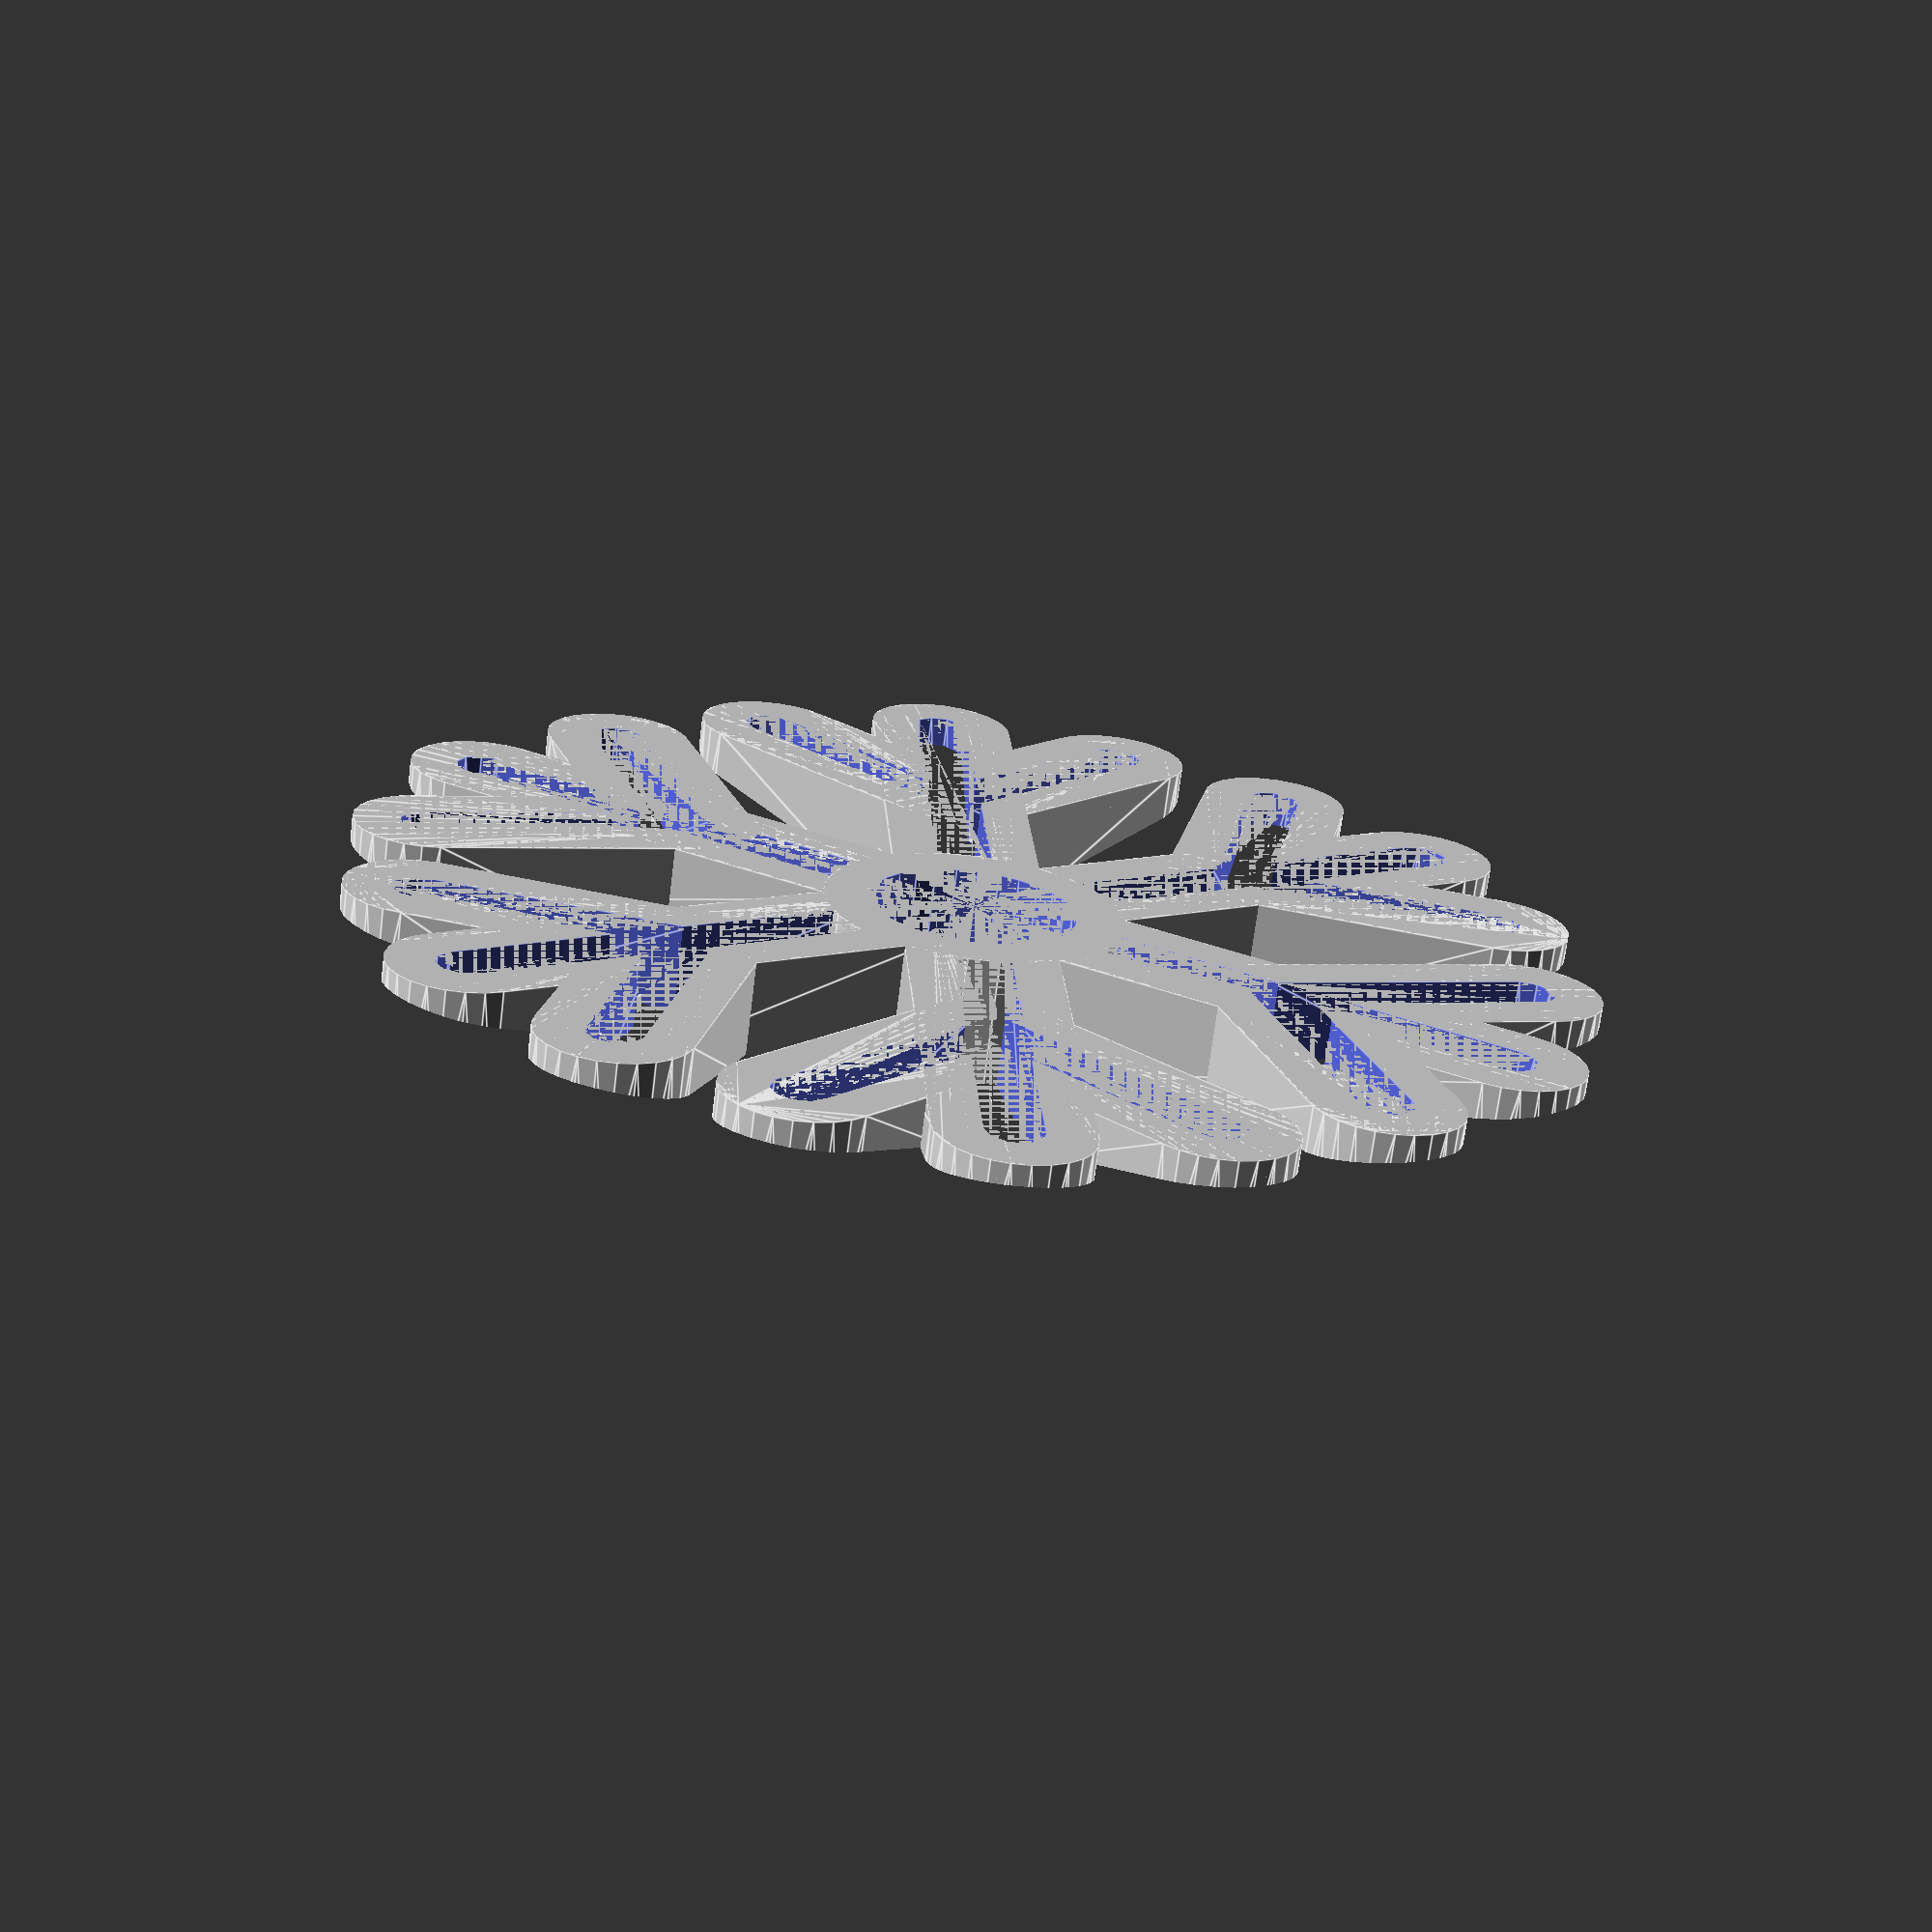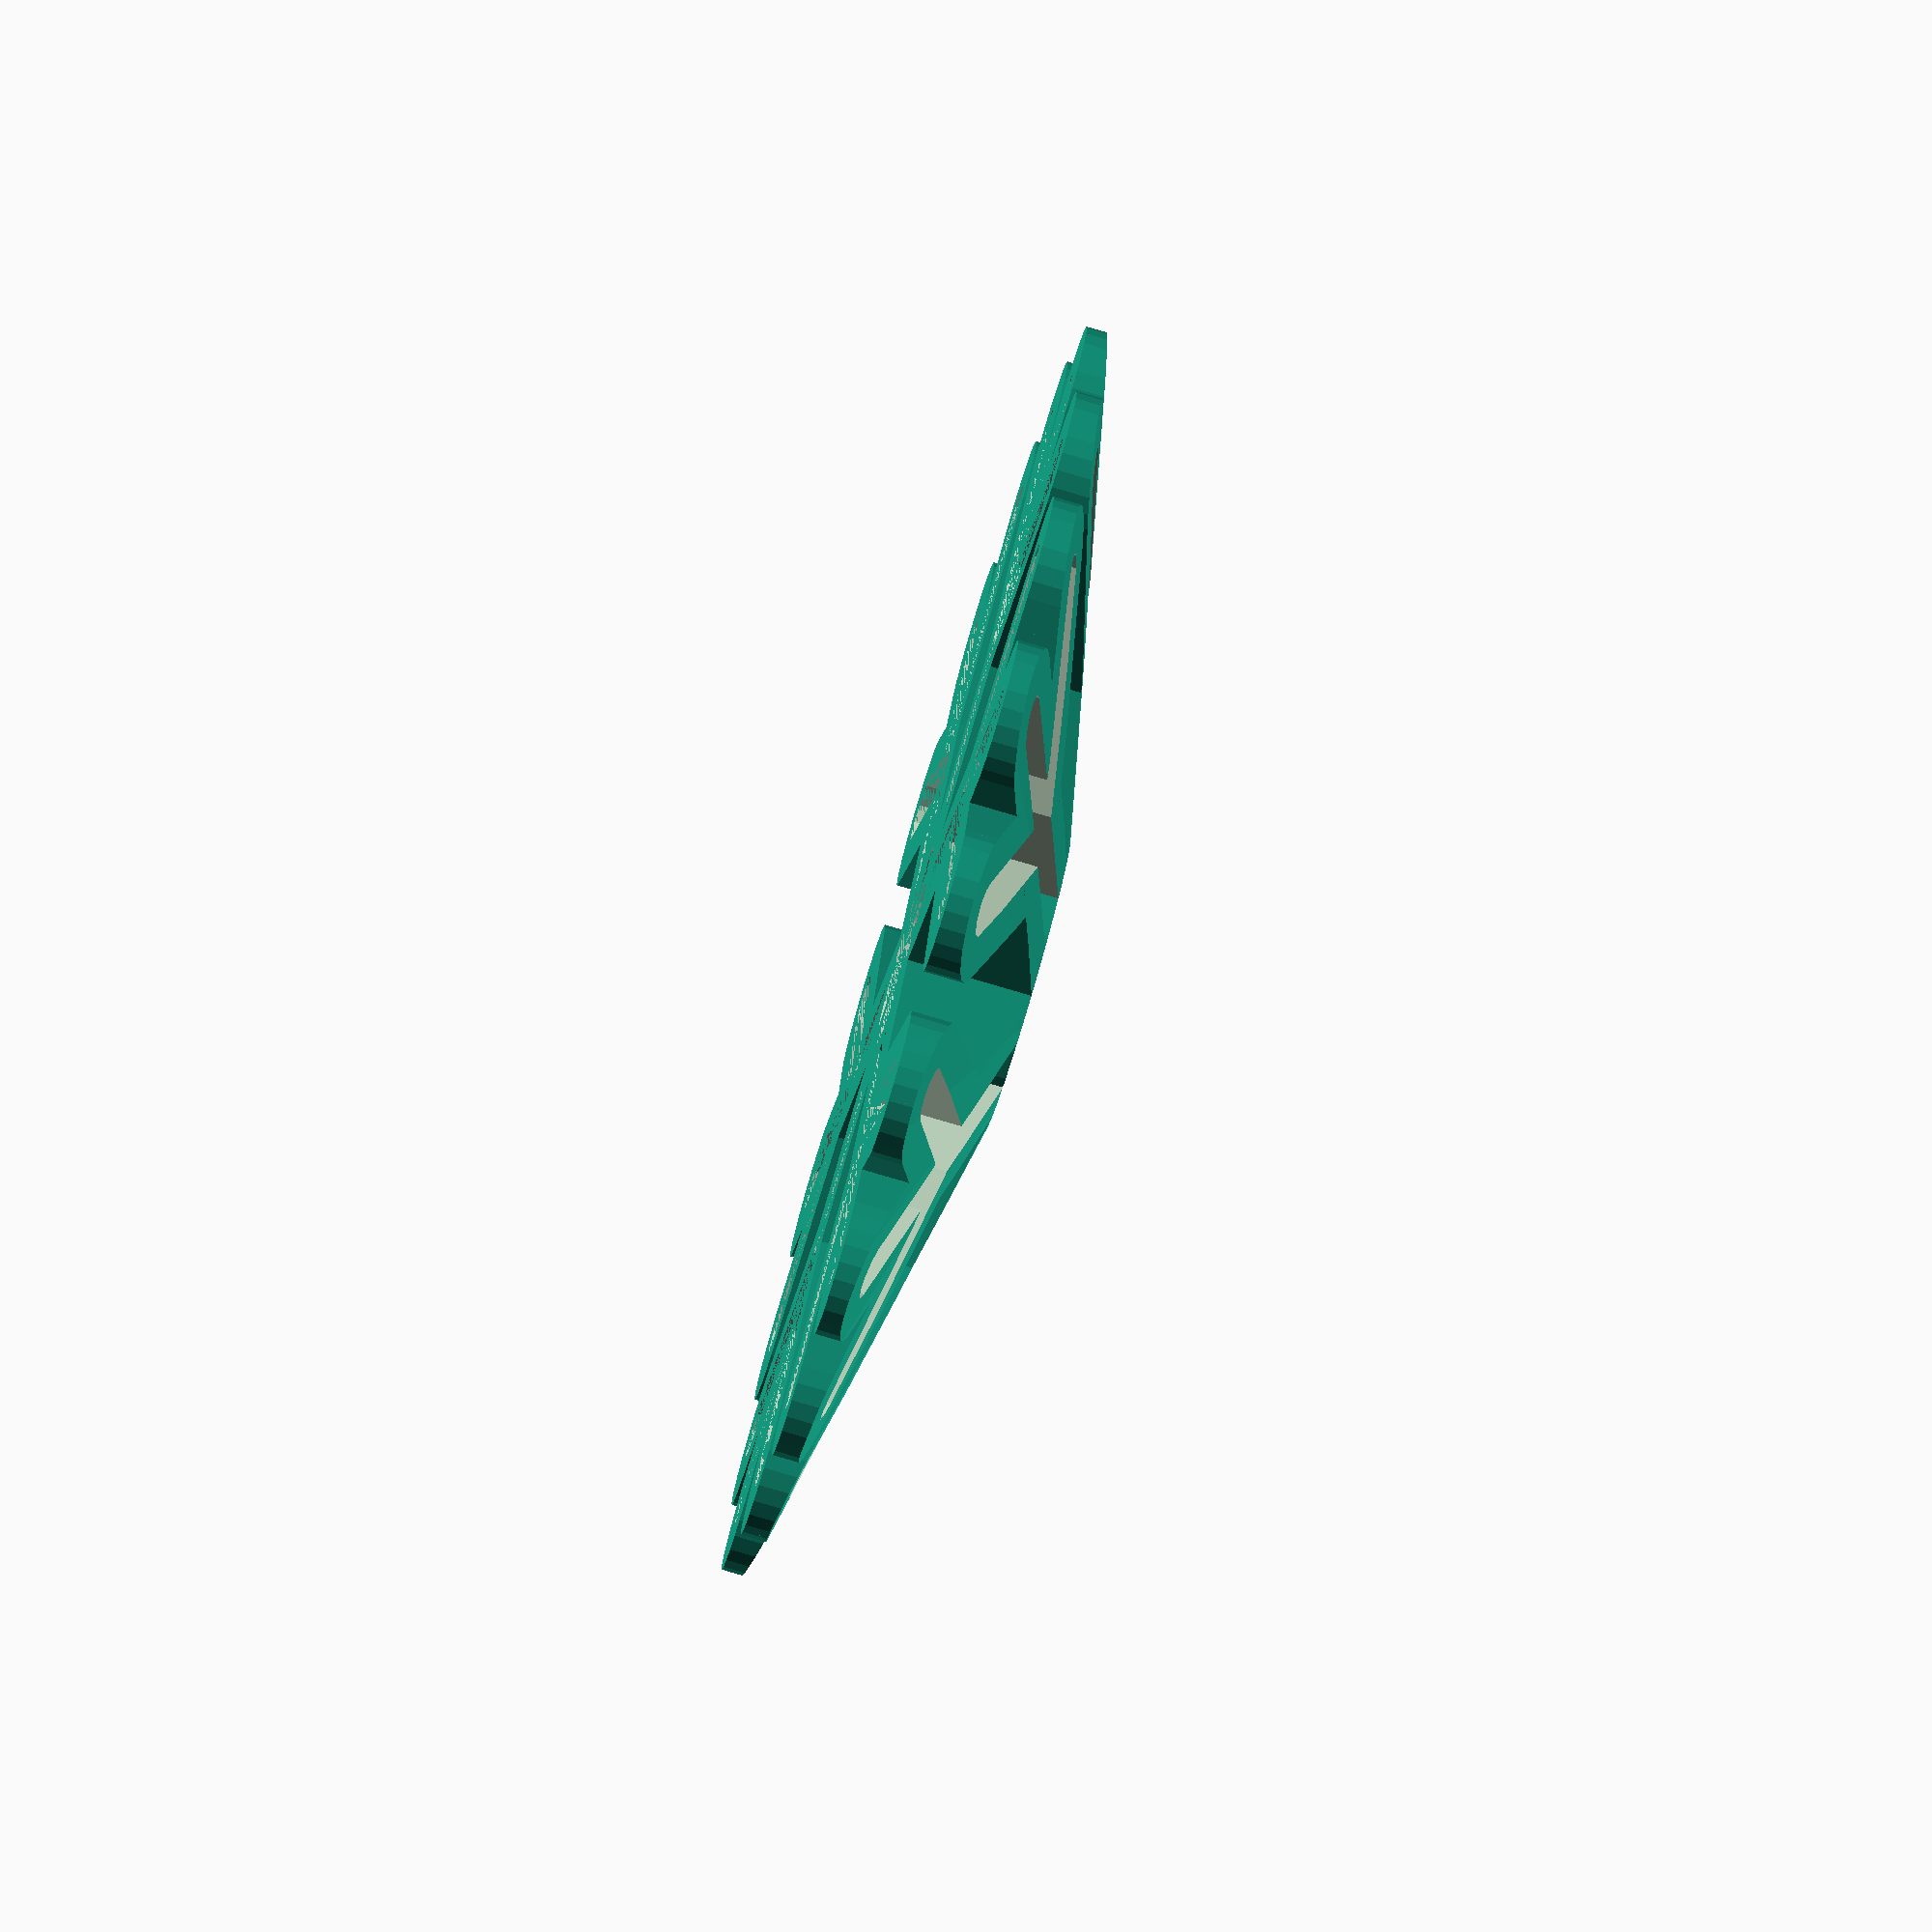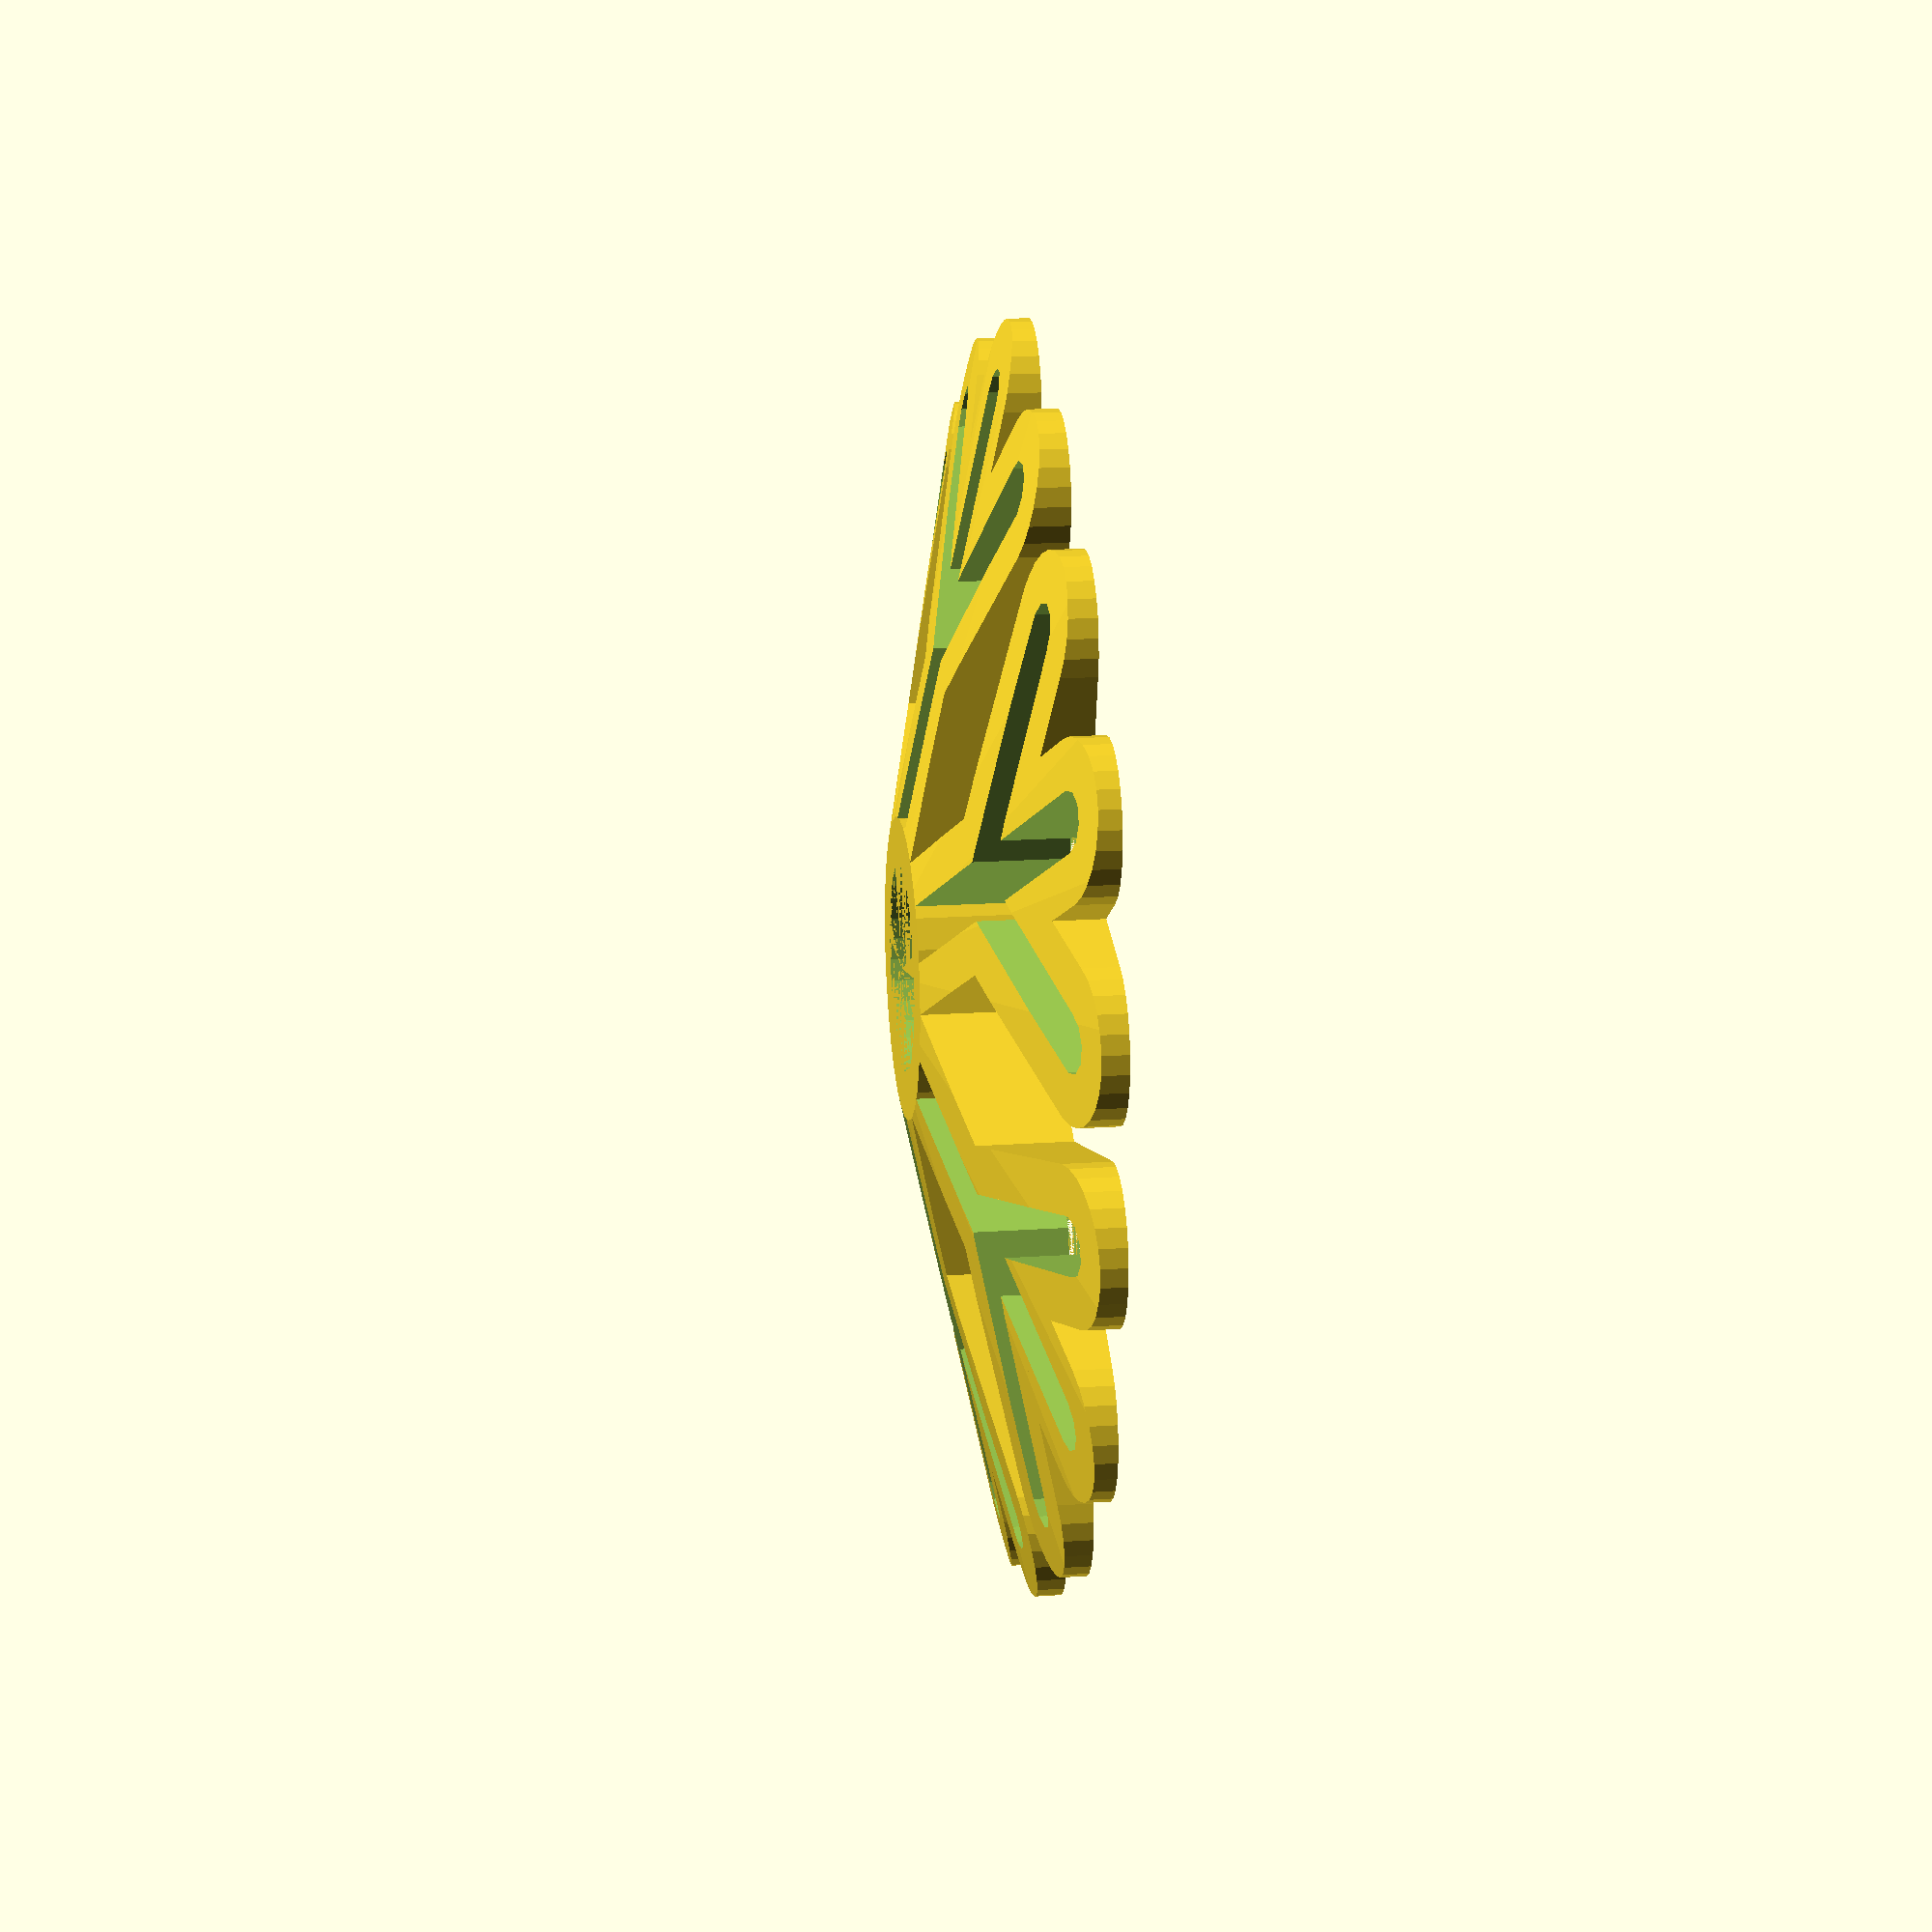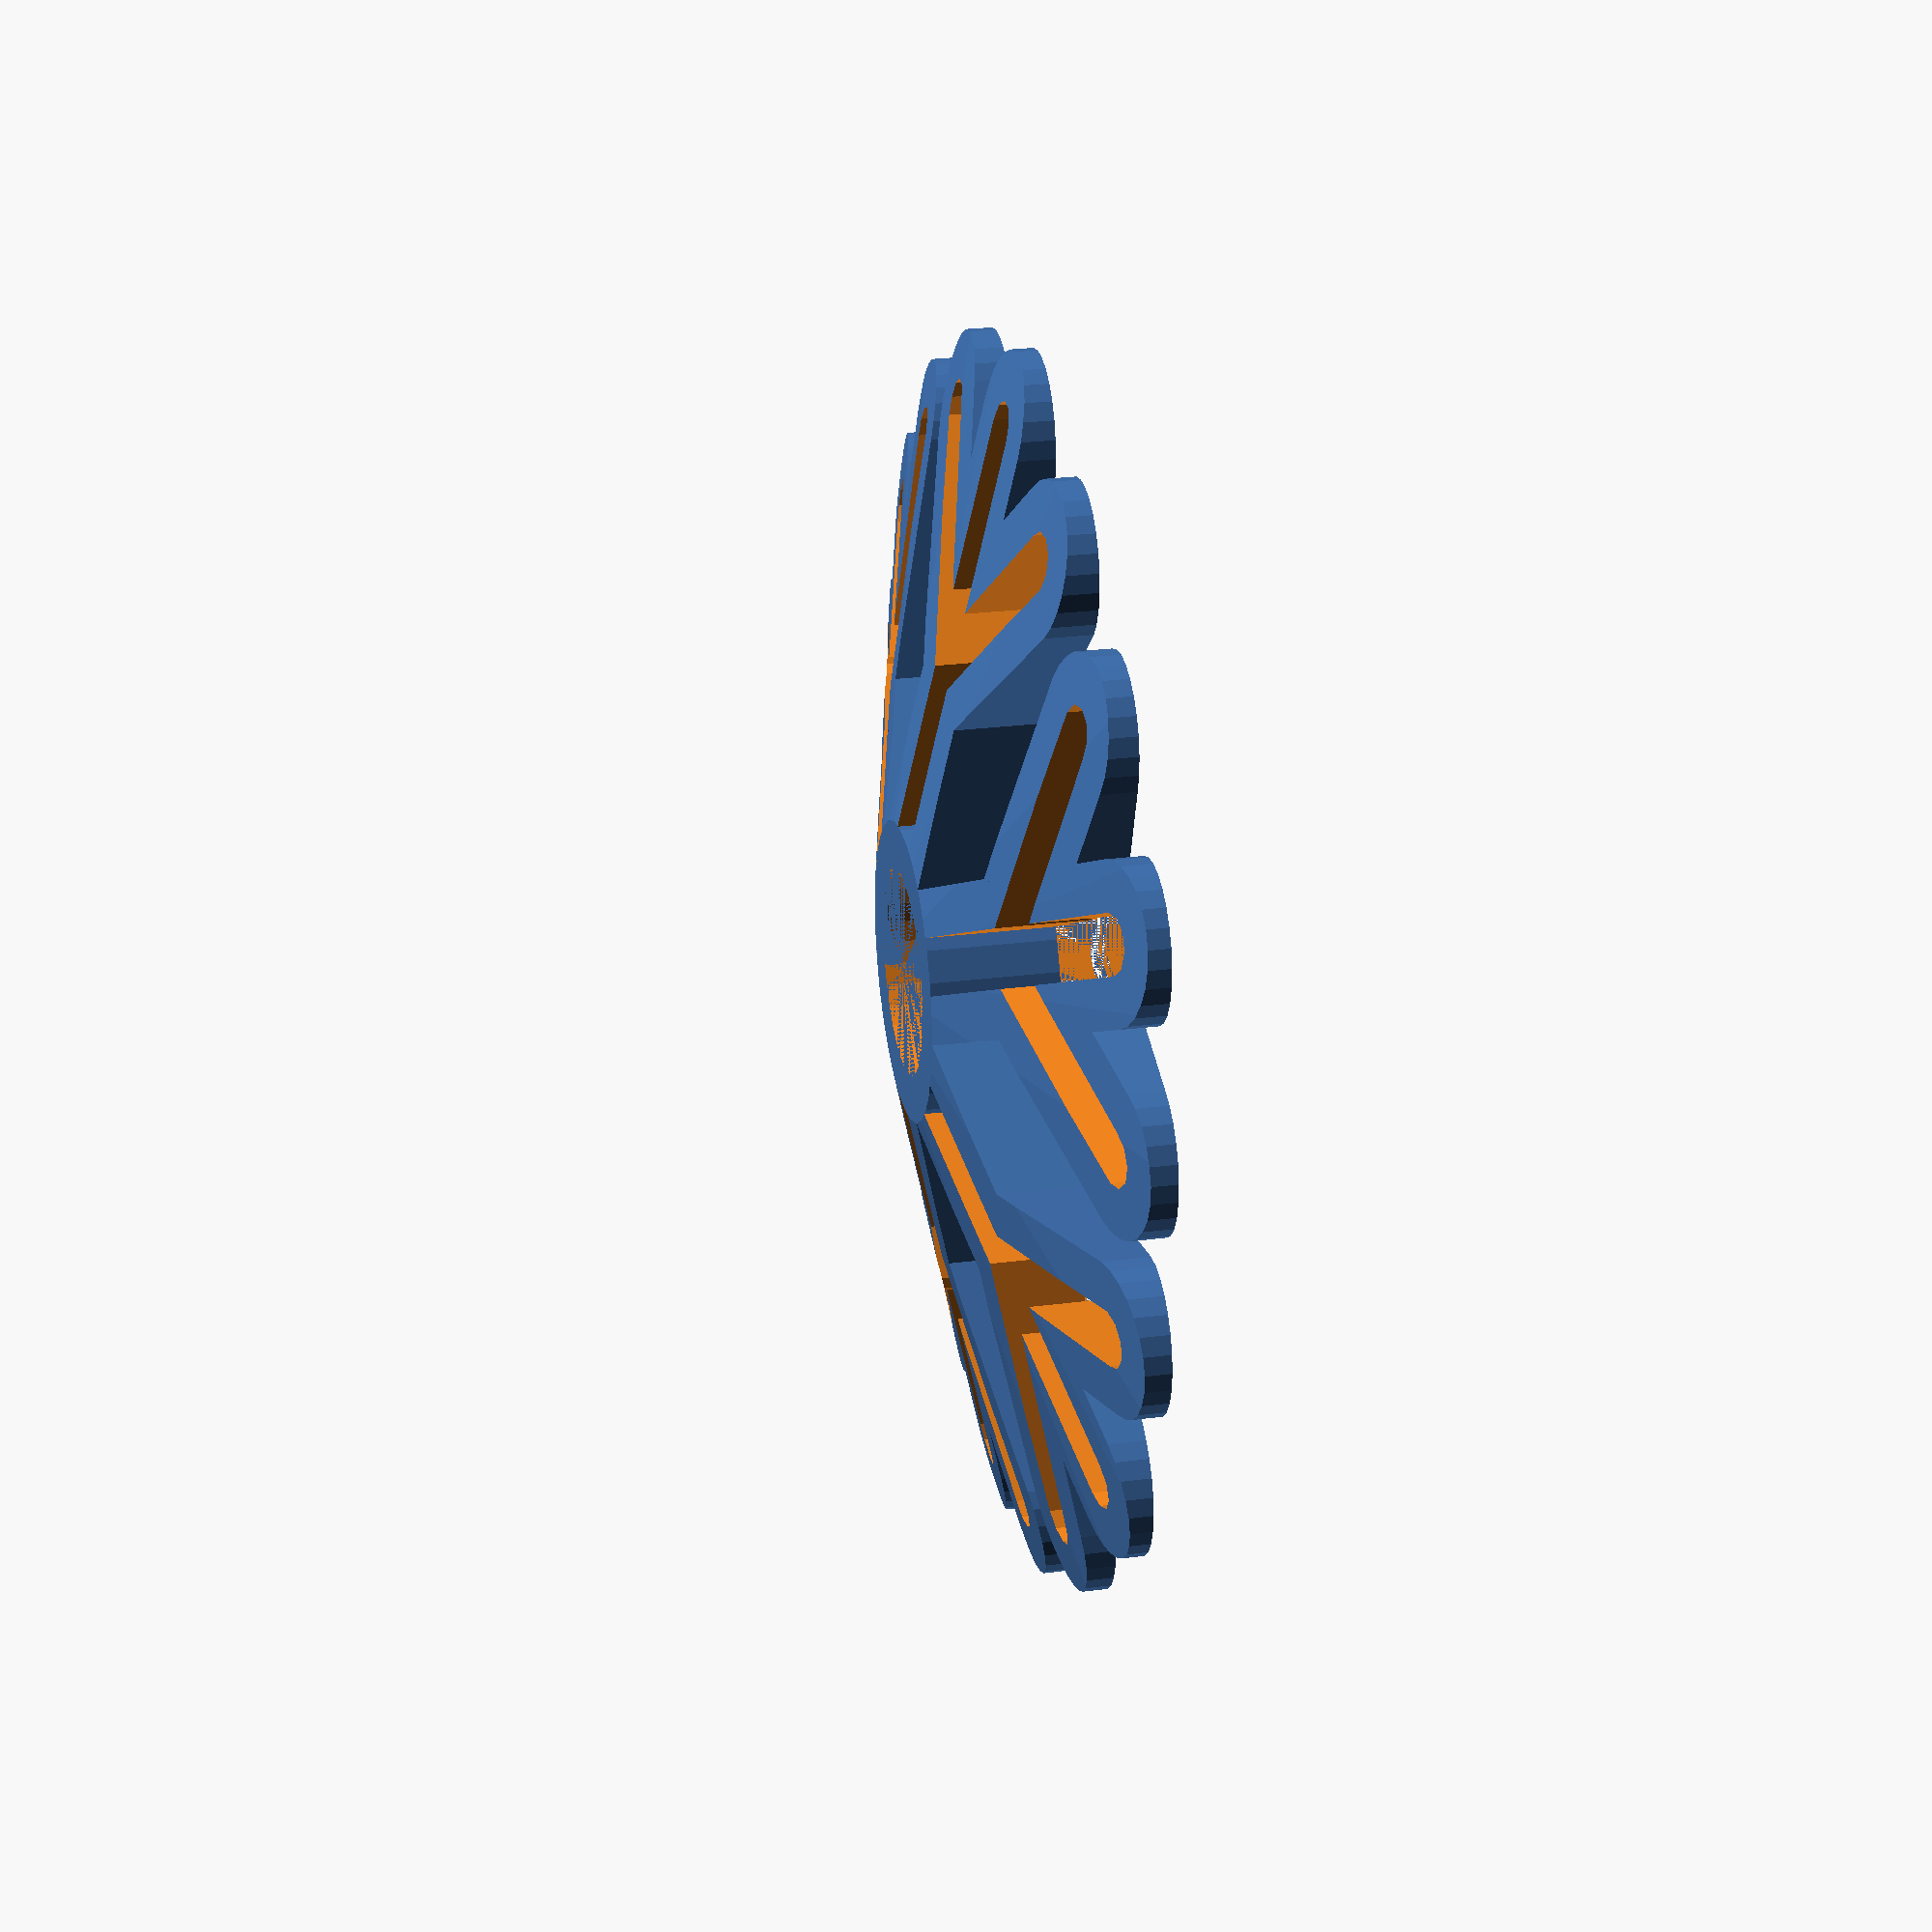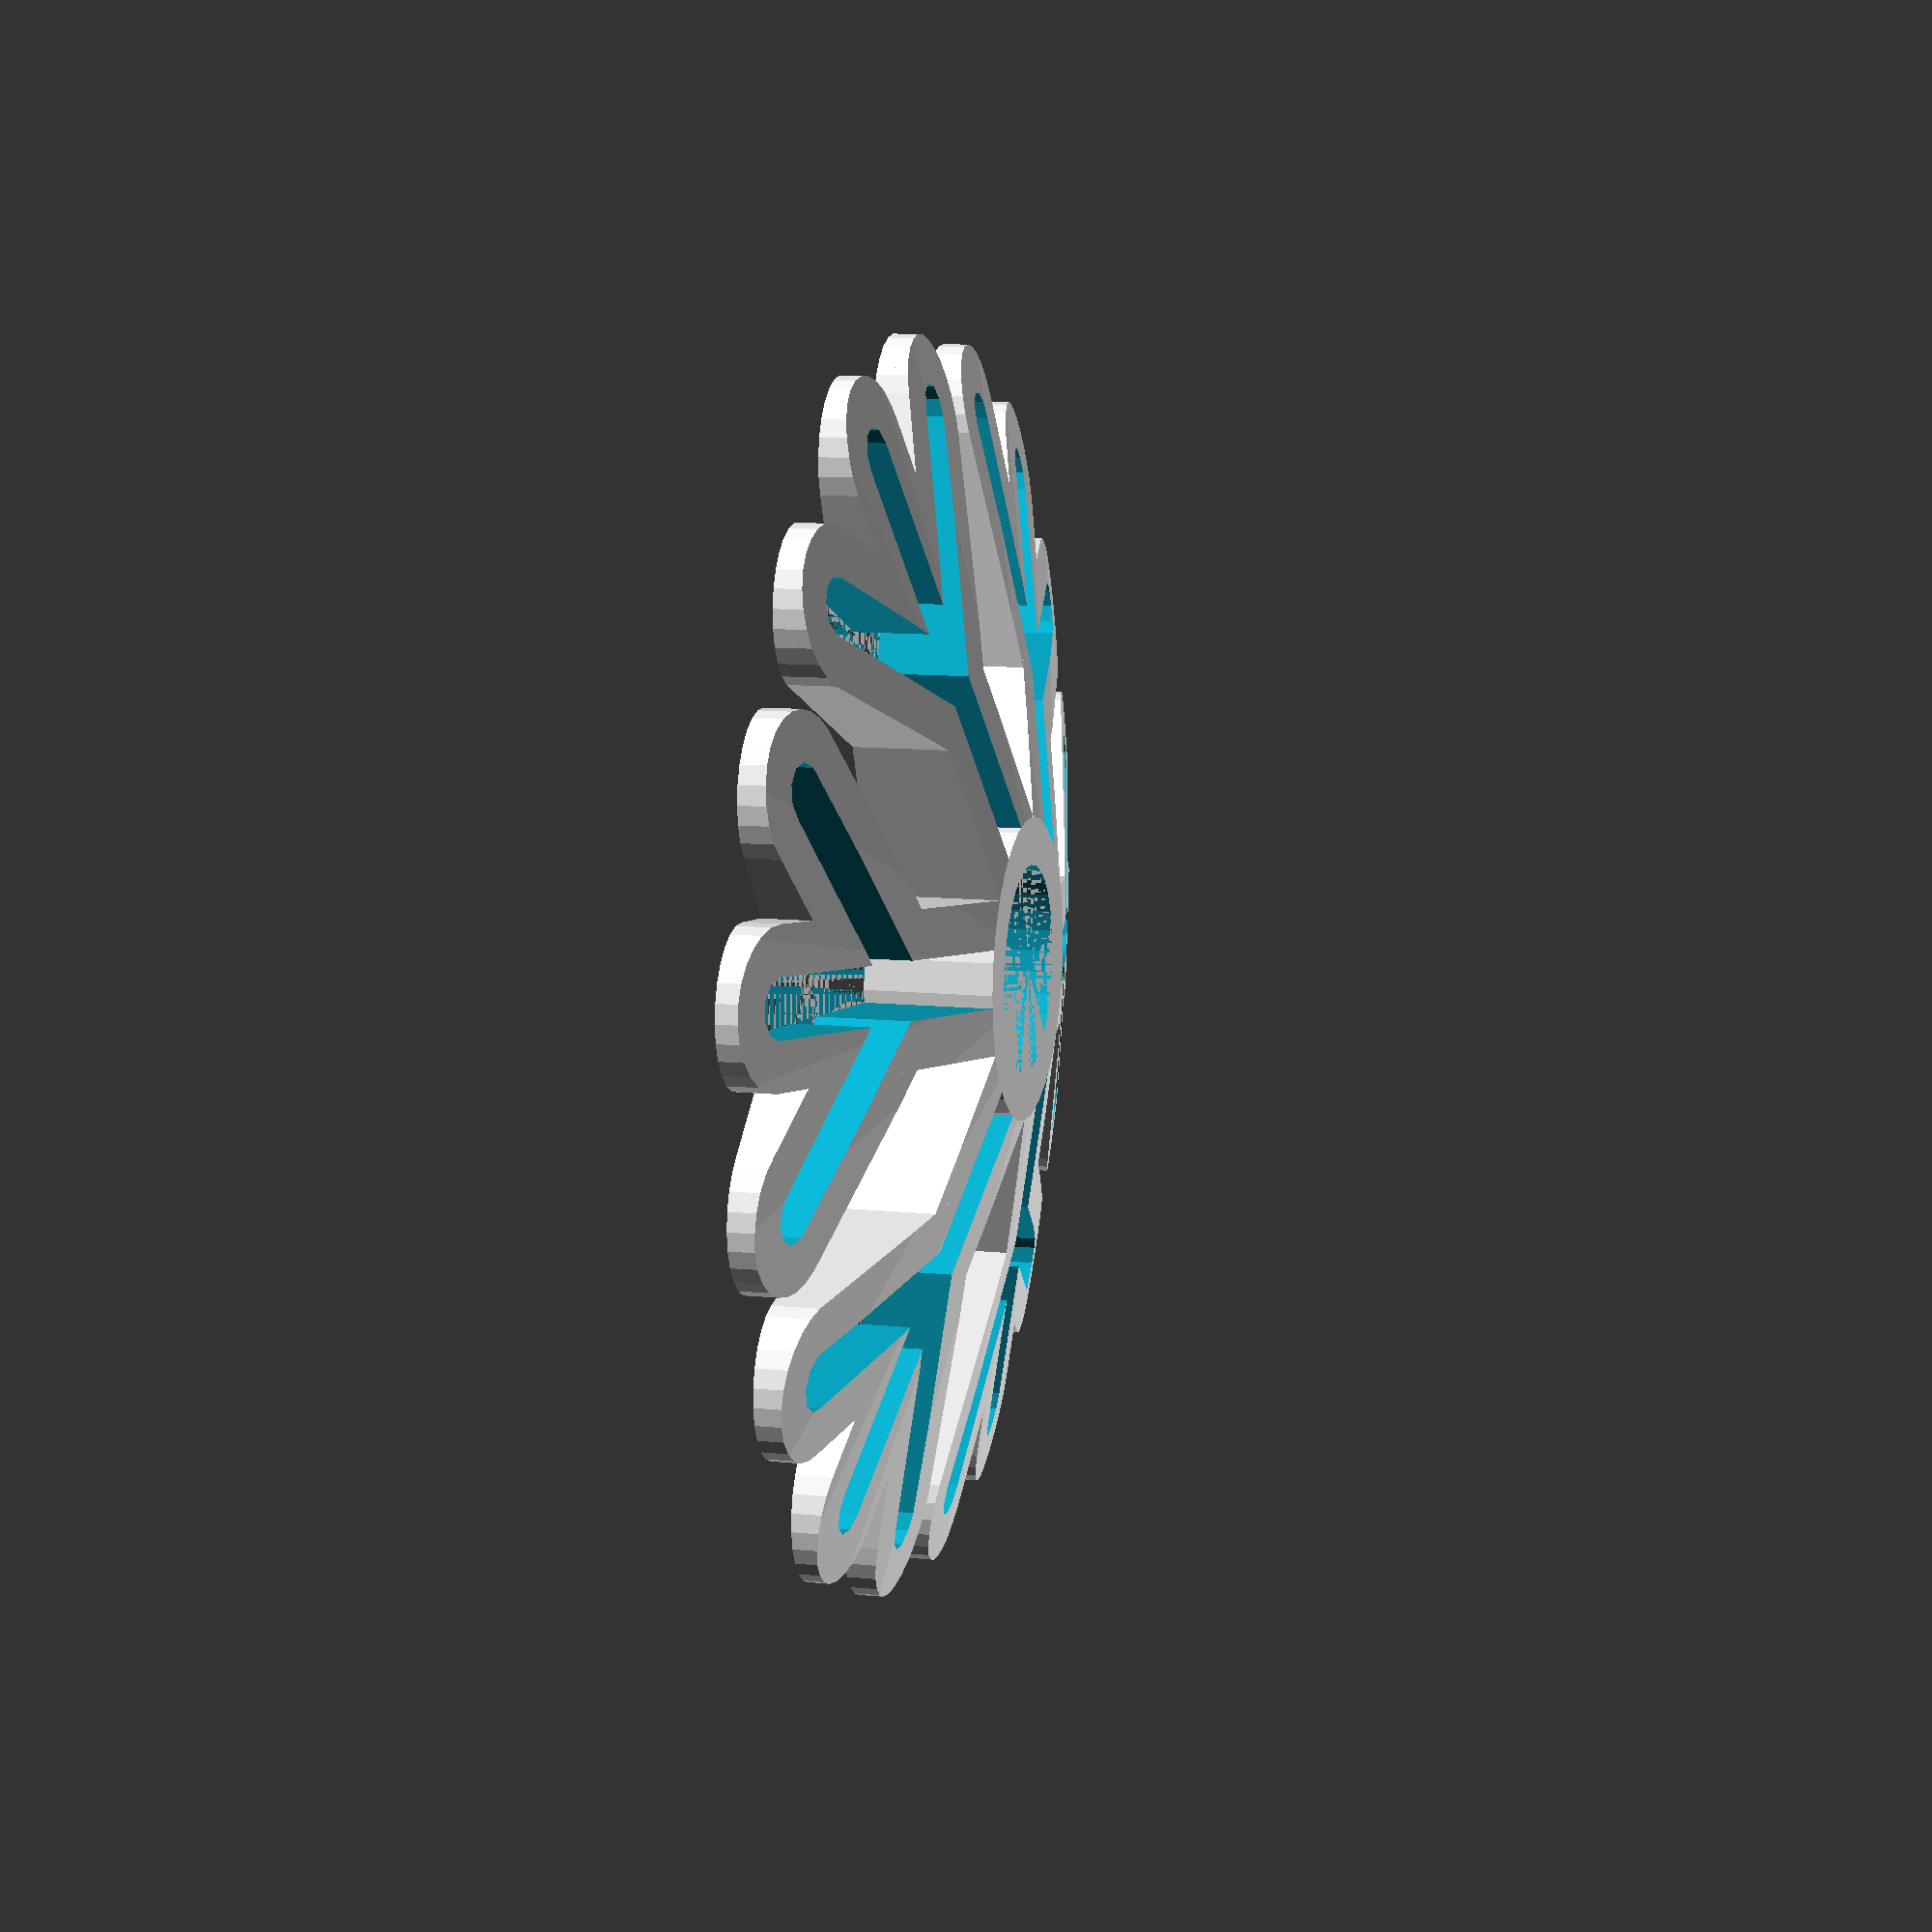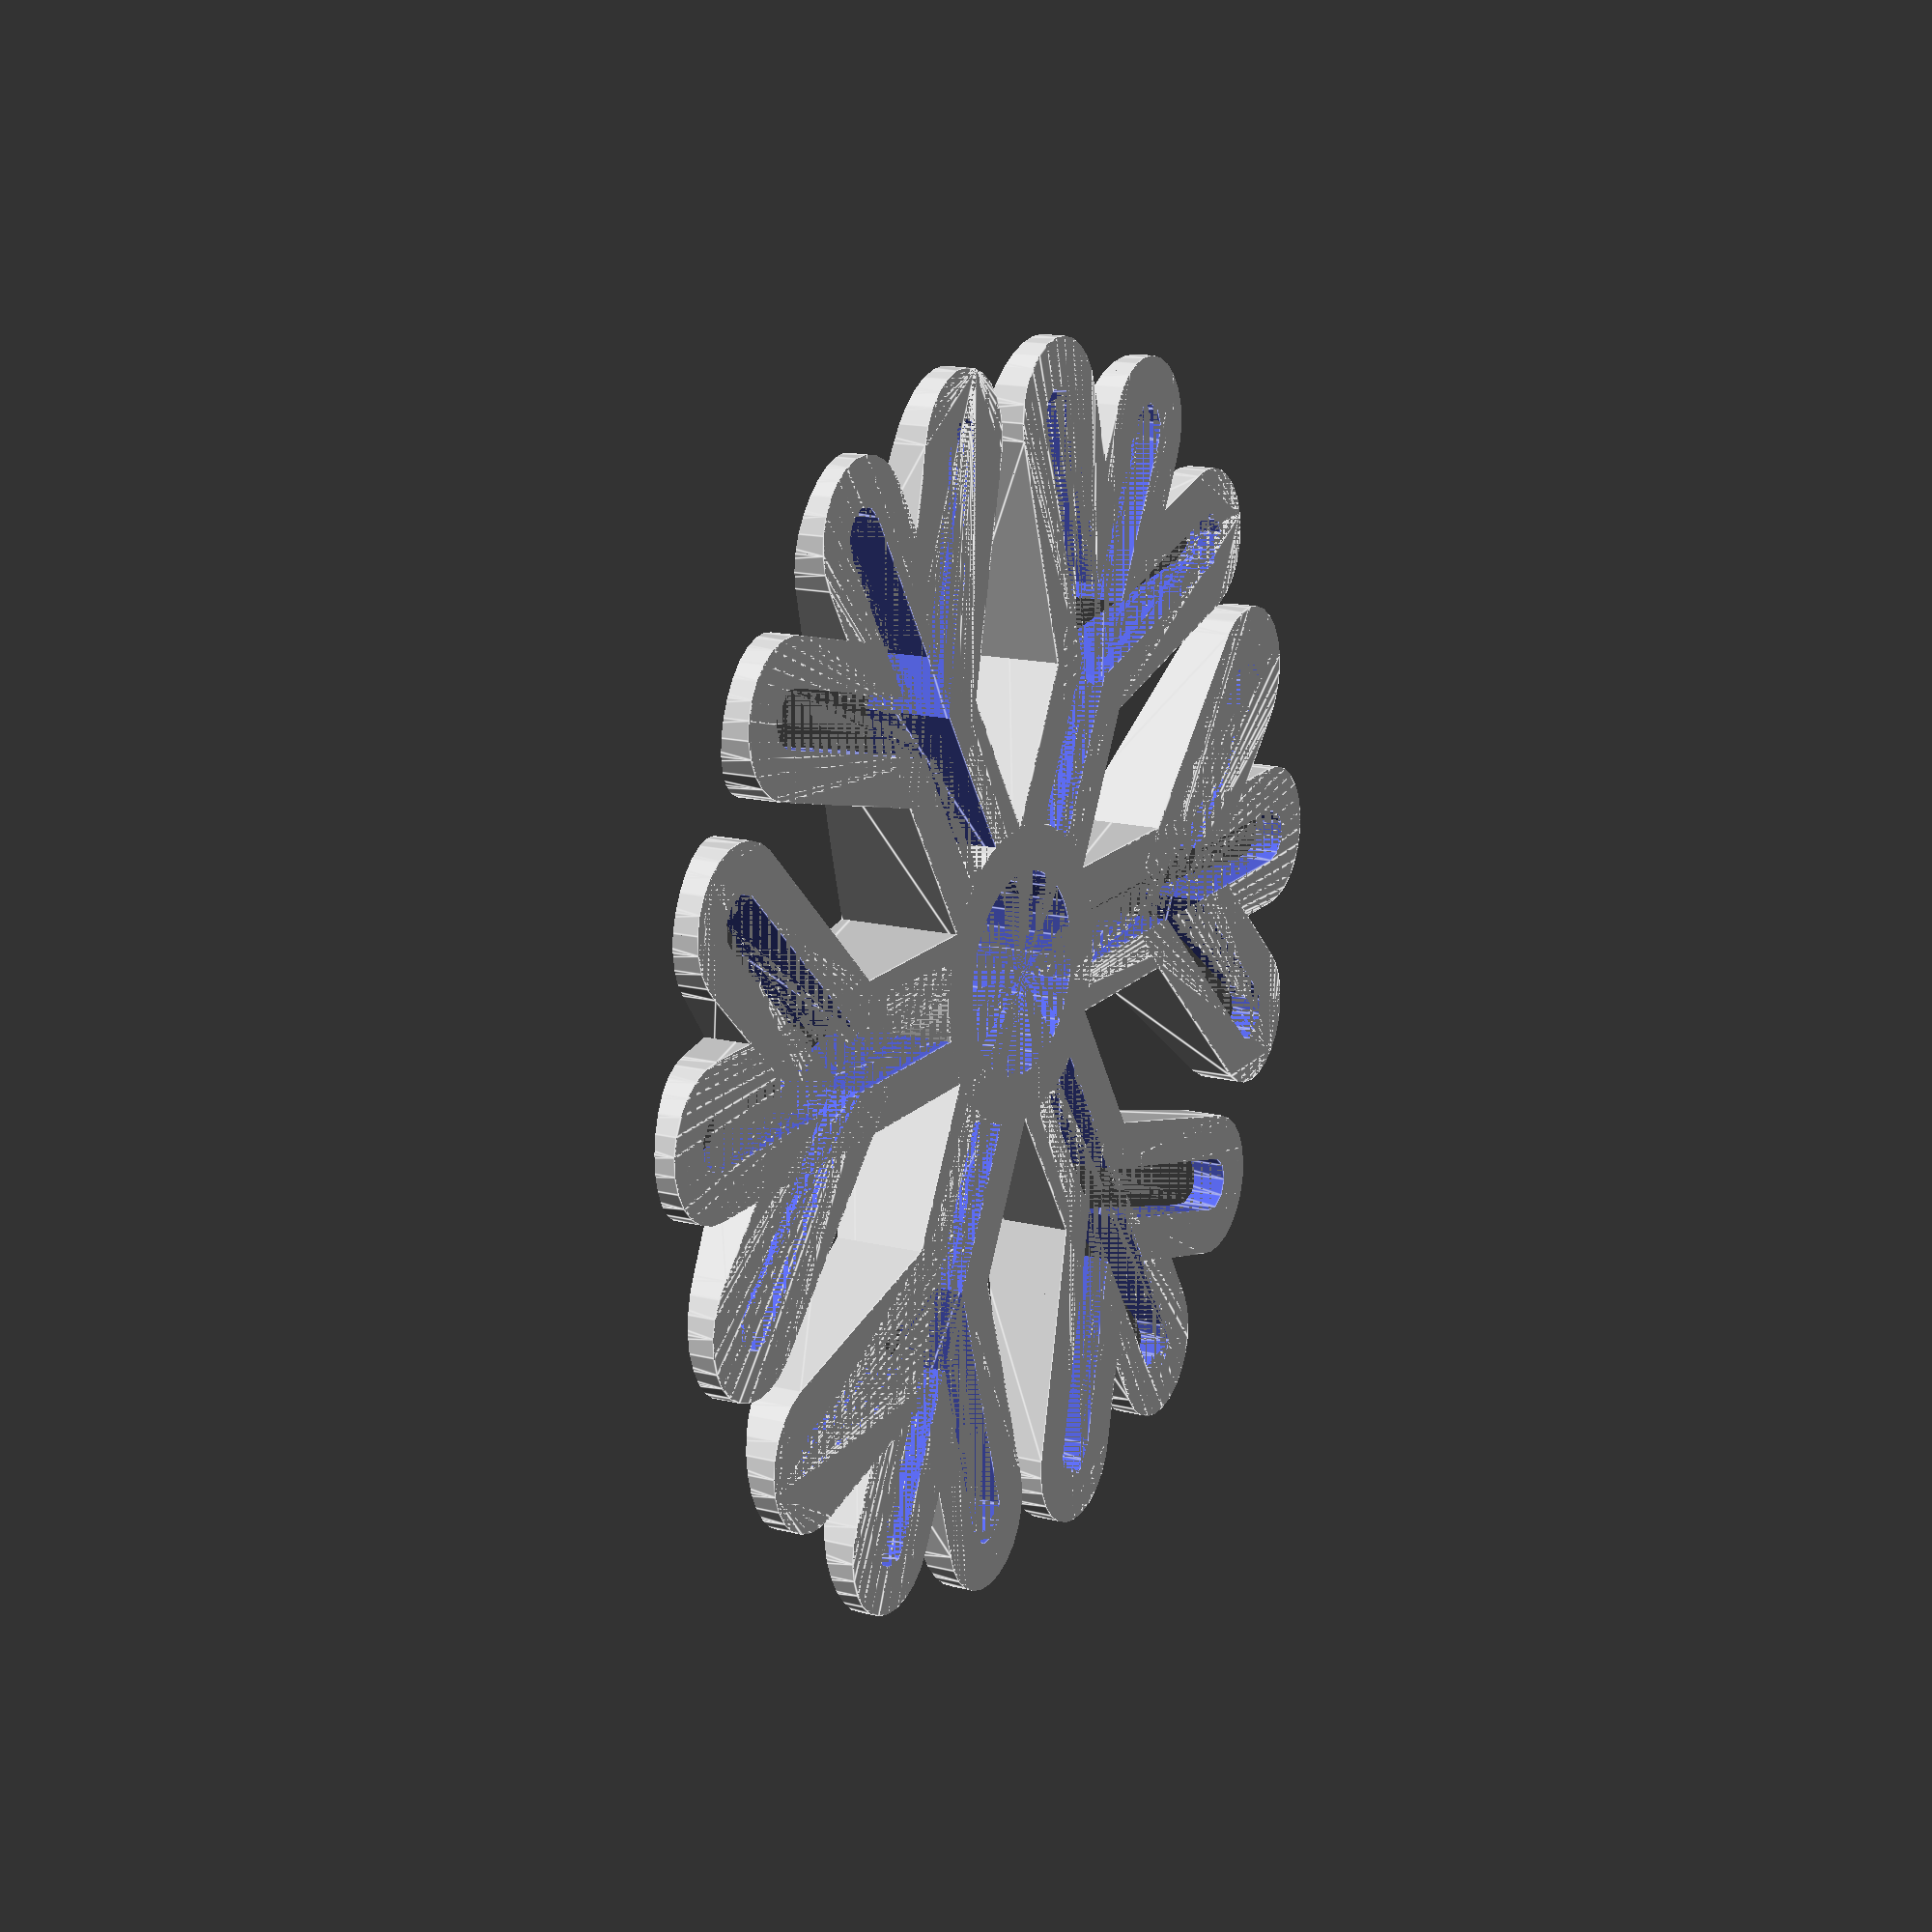
<openscad>
//!OpenSCAD

arms = 6; //[2:1:7]
diameter = 150;
thickness = 15;
outside_thickness = 2;

intersection() {
scale([(diameter / 136), (diameter / 136), 1]){
difference() {
for (j = [1 : abs(1) : arms]) {
rotate([0, 0, (j * (360 / arms))]){
// chain hull
for (i = [0 : abs(50) : 50 - 50]) {
hull() {
translate([0, (10.5 + i), 0]){
cylinder(r1=8, r2=8, h=thickness, center=false);
}
translate([0, (10.5 + (i + 50)), 0]){
cylinder(r1=8, r2=8, h=thickness, center=false);
}
}  // end hull (in loop)
} // end loop

// chain hull
for (i = [0 : abs(20) : 20 - 20]) {
hull() {
translate([i, (35 + i), 0]){
cylinder(r1=8, r2=8, h=thickness, center=false);
}
translate([(i + 20), (35 + (i + 20)), 0]){
cylinder(r1=8, r2=8, h=thickness, center=false);
}
}  // end hull (in loop)
} // end loop

// chain hull
for (i = [0 : abs(20) : 20 - 20]) {
hull() {
translate([(i * -1), (35 + i), 0]){
cylinder(r1=8, r2=8, h=thickness, center=false);
}
translate([((i + 20) * -1), (35 + (i + 20)), 0]){
cylinder(r1=8, r2=8, h=thickness, center=false);
}
}  // end hull (in loop)
} // end loop

}
}

for (j = [1 : abs(1) : arms]) {
rotate([0, 0, (j * (360 / arms))]){
// chain hull
for (i = [0 : abs(50) : 50 - 50]) {
hull() {
translate([0, (10.5 + i), 0]){
cylinder(r1=3, r2=3, h=thickness, center=false);
}
translate([0, (10.5 + (i + 50)), 0]){
cylinder(r1=3, r2=3, h=thickness, center=false);
}
}  // end hull (in loop)
} // end loop

// chain hull
for (i = [0 : abs(20) : 20 - 20]) {
hull() {
translate([i, (35 + i), 0]){
cylinder(r1=3, r2=3, h=thickness, center=false);
}
translate([(i + 20), (35 + (i + 20)), 0]){
cylinder(r1=3, r2=3, h=thickness, center=false);
}
}  // end hull (in loop)
} // end loop

// chain hull
for (i = [0 : abs(20) : 20 - 20]) {
hull() {
translate([(i * -1), (35 + i), 0]){
cylinder(r1=3, r2=3, h=thickness, center=false);
}
translate([((i + 20) * -1), (35 + (i + 20)), 0]){
cylinder(r1=3, r2=3, h=thickness, center=false);
}
}  // end hull (in loop)
} // end loop

}
}

cylinder(r1=11, r2=11, h=thickness, center=false);
}
difference() {
cylinder(r1=16, r2=16, h=thickness, center=false);

cylinder(r1=11, r2=11, h=thickness, center=false);
}
}

scale([(diameter / 50), (diameter / 50), 1]){
union(){
translate([0, 0, outside_thickness]){
cylinder(r1=26, r2=5.9, h=(thickness - outside_thickness), center=false);
}
cylinder(r1=26, r2=26, h=outside_thickness, center=false);
}
}

}

</openscad>
<views>
elev=69.4 azim=243.6 roll=172.9 proj=p view=edges
elev=260.8 azim=334.9 roll=286.4 proj=o view=wireframe
elev=161.4 azim=58.8 roll=97.4 proj=p view=wireframe
elev=333.9 azim=302.7 roll=78.5 proj=p view=solid
elev=169.1 azim=96.6 roll=255.9 proj=p view=solid
elev=345.3 azim=272.4 roll=118.9 proj=p view=edges
</views>
